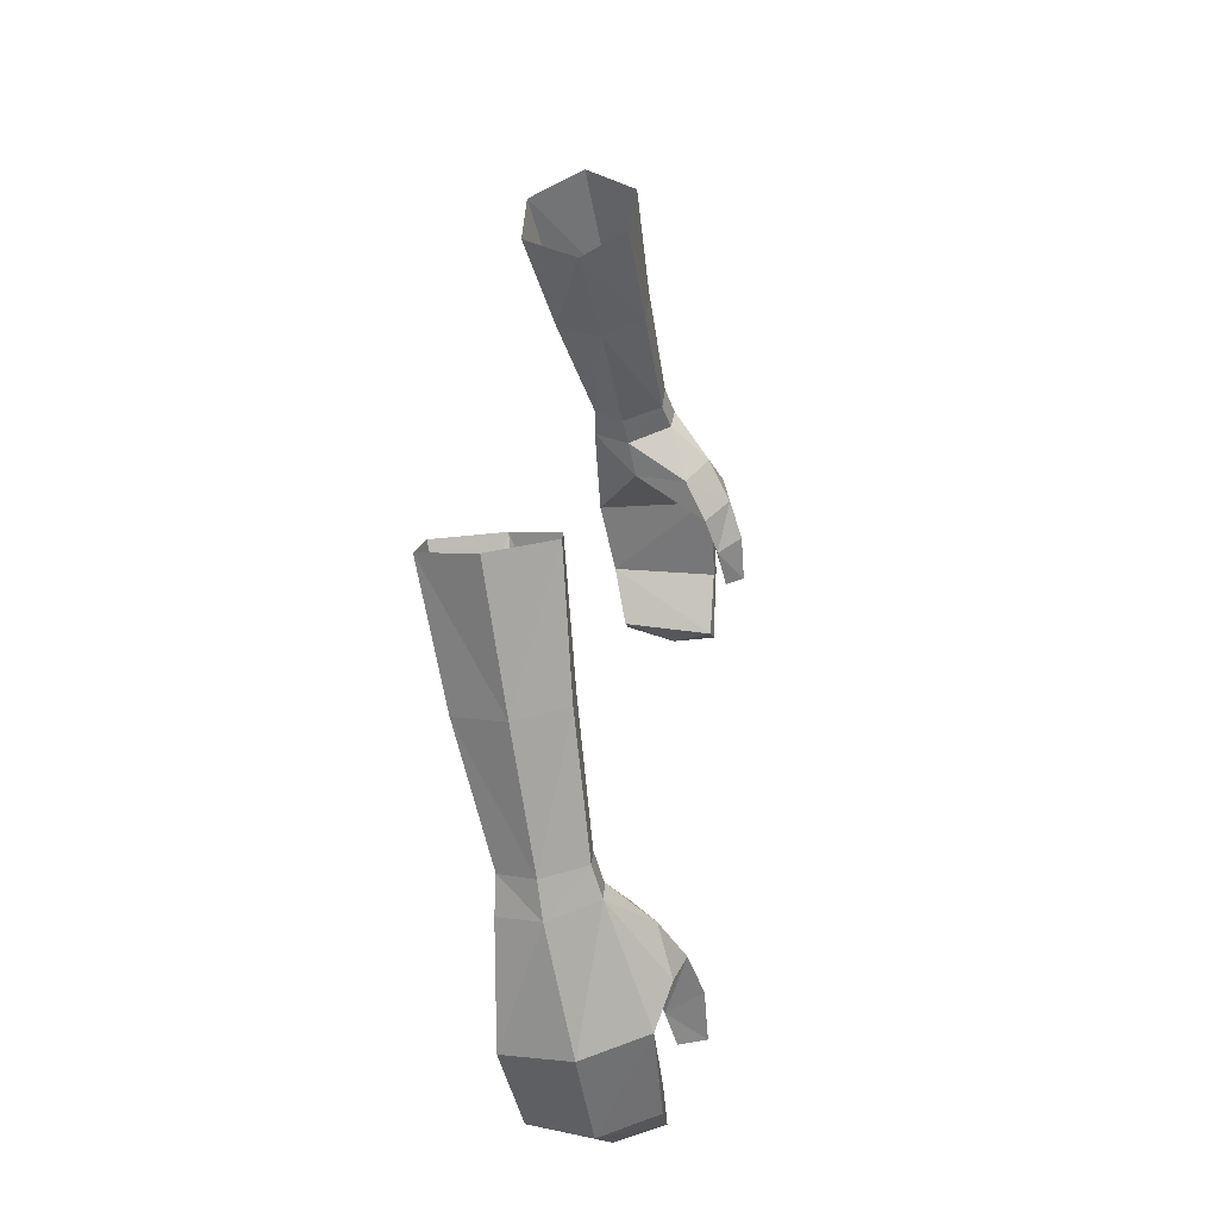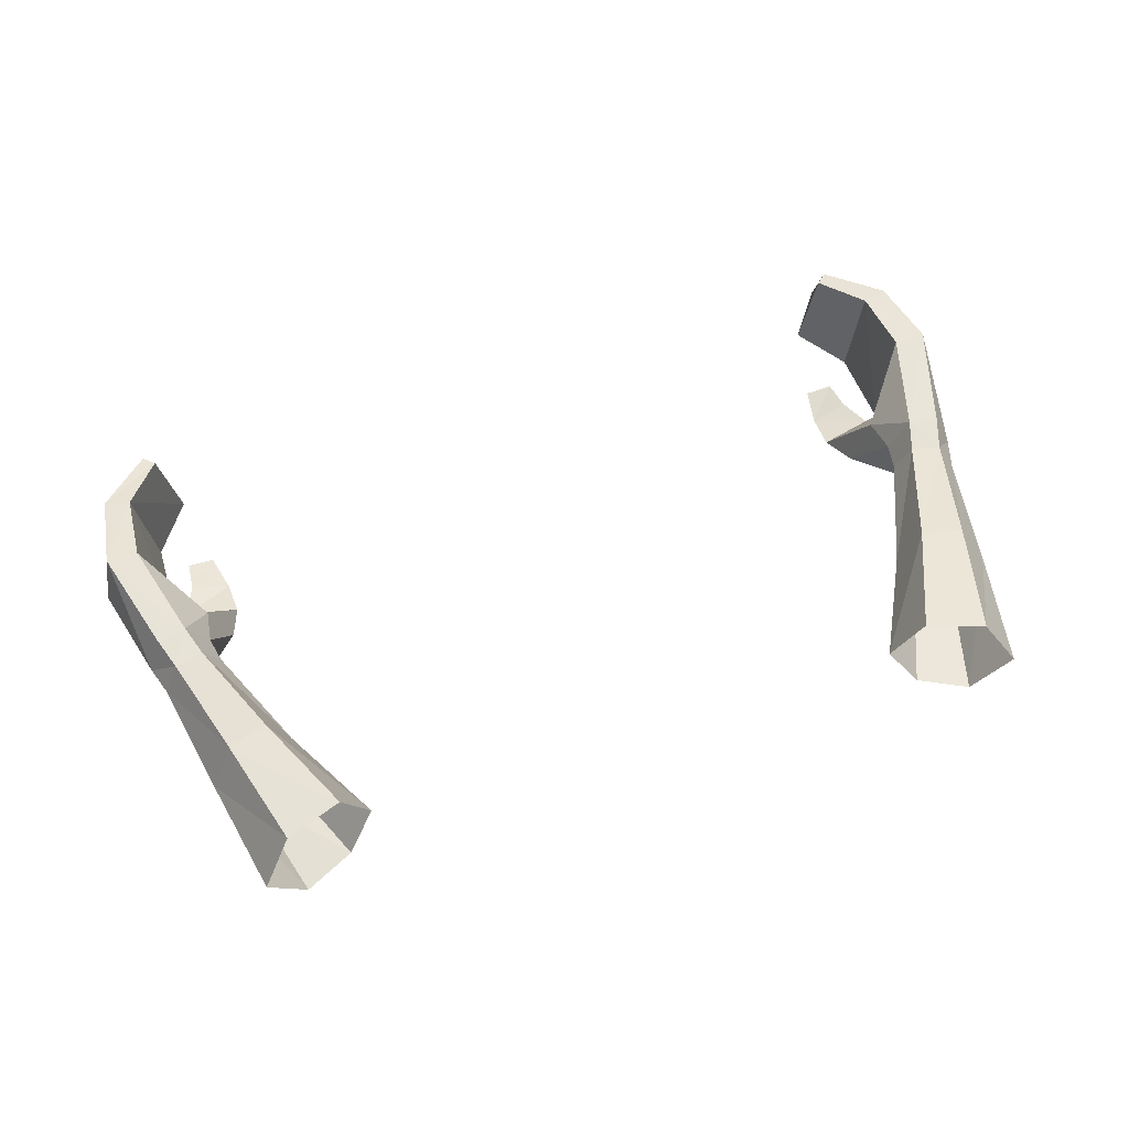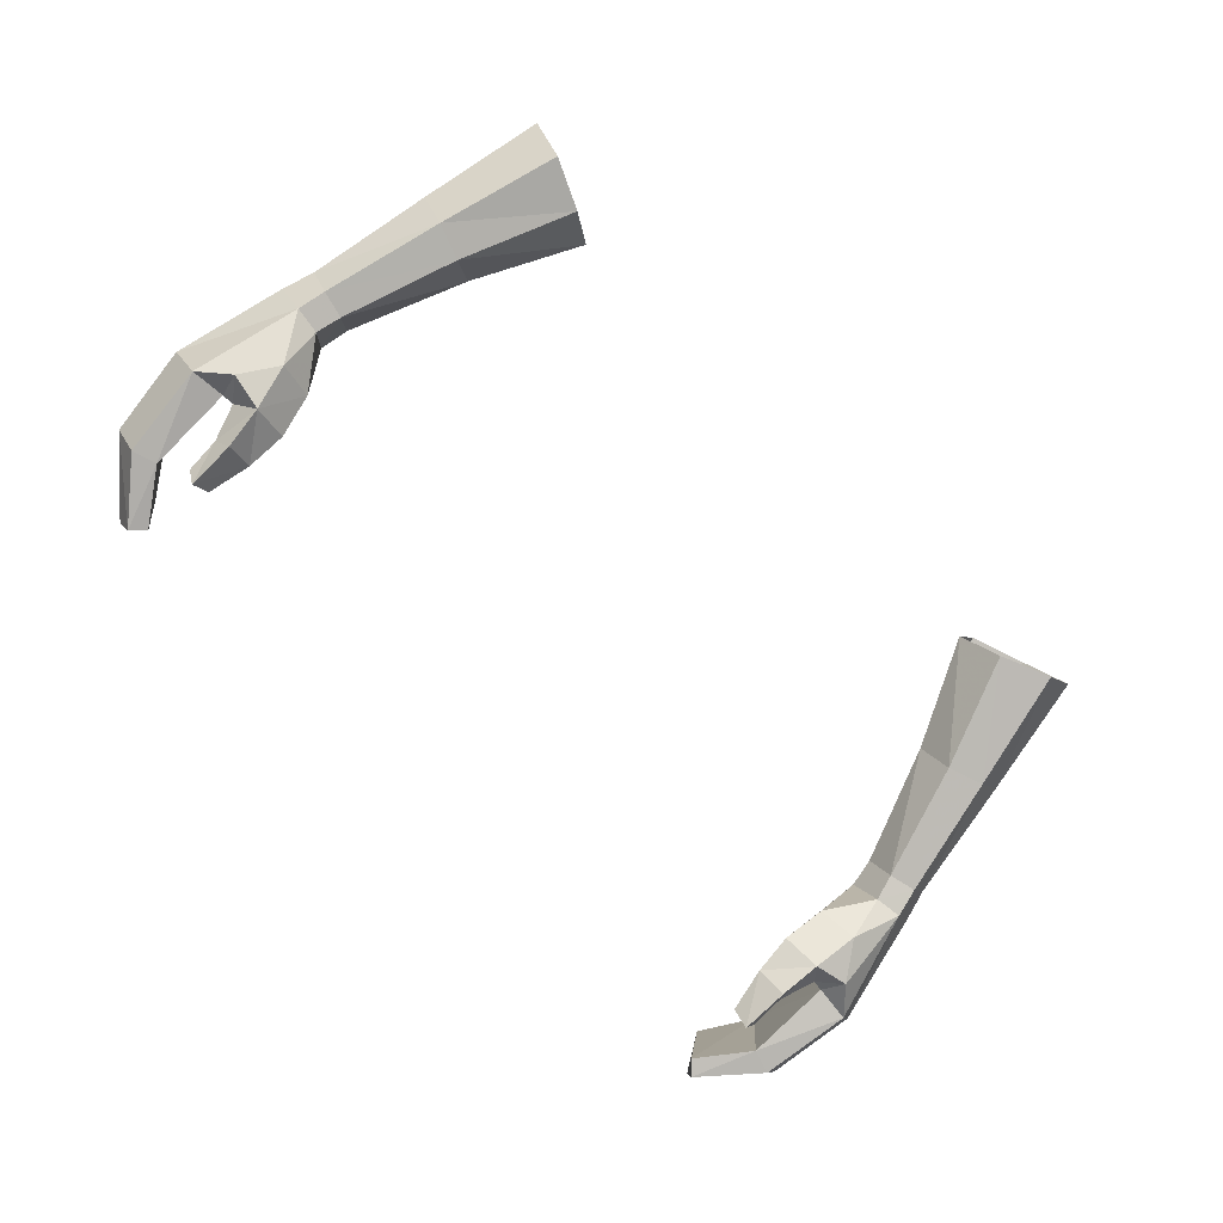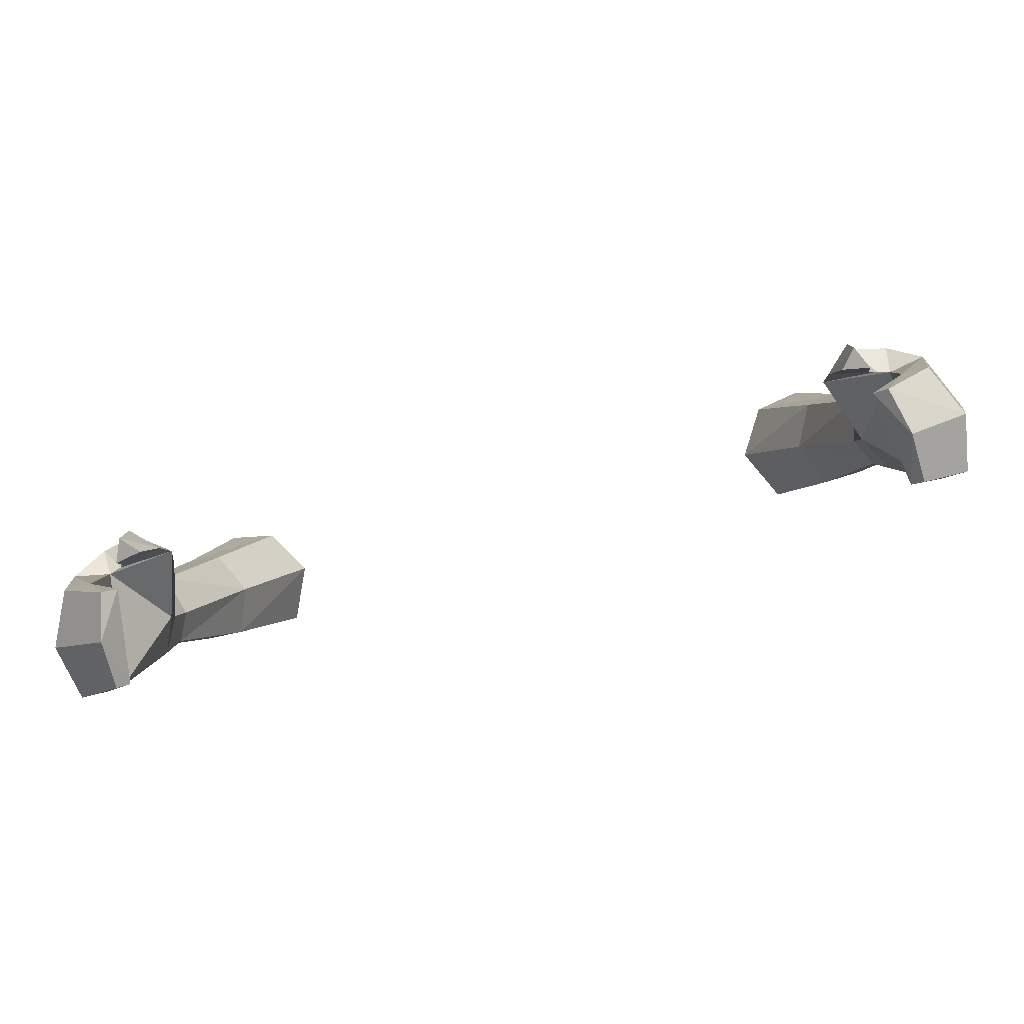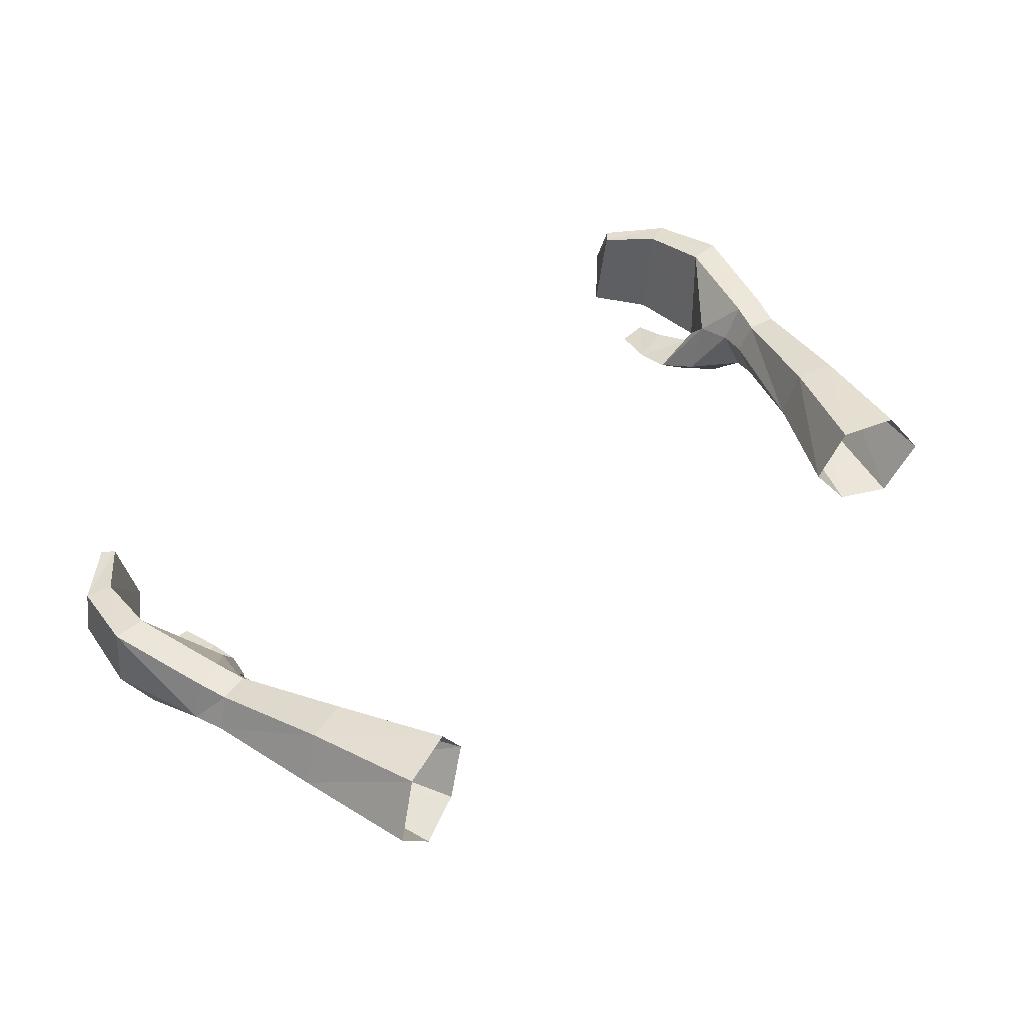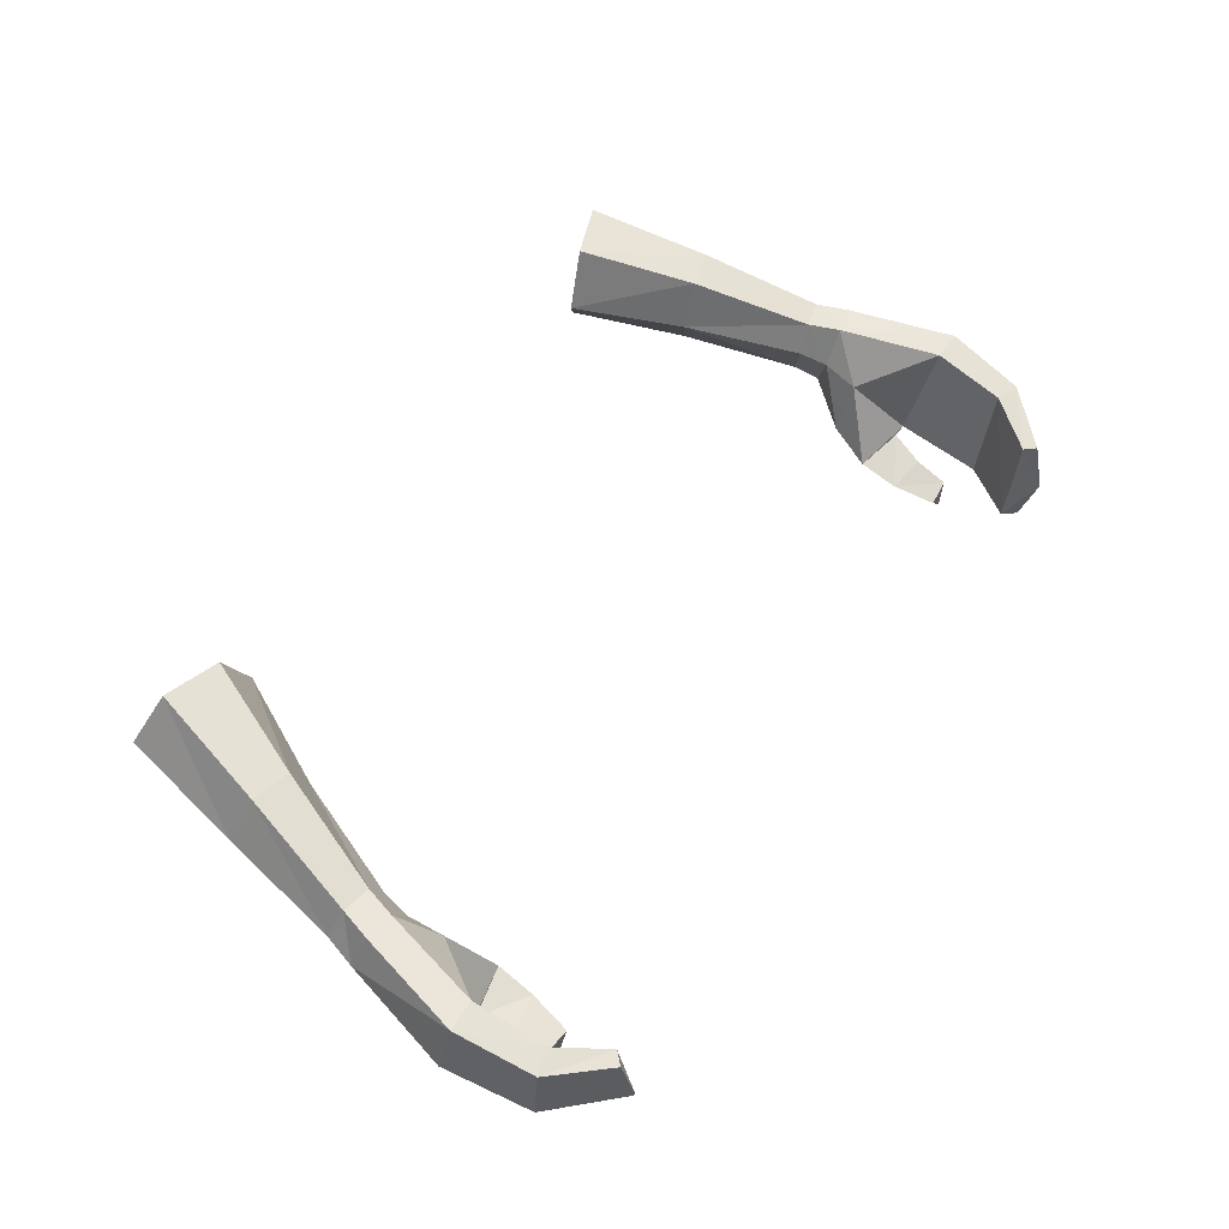
<metadata>
{"format":"obj","ext":"obj","renderer":"f3d","projection":"perspective","resolution":1024,"background":"white","views":[{"elev":30.8,"azim":-85.0,"up":"+Z"},{"elev":61.7,"azim":-18.1,"up":"+Y"},{"elev":-76.9,"azim":-46.1,"up":"+Y"},{"elev":-77.2,"azim":14.8,"up":"+Z"},{"elev":51.9,"azim":-41.5,"up":"+Y"},{"elev":56.0,"azim":122.5,"up":"+Y"}]}
</metadata>
<code>
g taoist_glove_female_39590
v 12 0.6394 48.67
v 12.89 0.6261 48.84
v 13.8 0.5349 45.54
v 12.83 0.5443 45.57
v 13.36 -0.5466 49.14
v 14.18 -1.333 45.8
v 12.61 -1.847 49.27
v 13.4 -3.076 46.11
v 11.4 -3.72 46.79
v 11.75 -3.013 48.05
v 10.7 -2.339 47.79
v 10.38 -2.991 46.58
v 11.21 -4.138 45.57
v 11.6 -3.218 45.19
v 11.98 -2.96 46.24
v 11.19 -4.25 44.09
v 11.53 -3.53 44.17
v 10.44 -3.405 45.41
v 11.6 -3.218 45.19
v 11.53 -3.53 44.17
v 10.72 -3.69 44.11
v 13.47 -0.0377 43.14
v 12.69 0.04151 43.38
v 13.76 -1.728 43.08
v 11.96 -0.4518 41.59
v 11.62 -0.3877 41.92
v 11.86 -1.985 41.18
v 12.29 -3.24 43.55
v 13.03 -3.283 43.32
v 12.35 -2.853 46.18
v 11.54 -3.318 41.59
v 11.14 -3.219 41.98
v 11.14 -3.219 41.98
v 12.29 -3.24 43.55
v 12.35 -2.853 46.18
v 11.86 -1.985 41.18
v 11.96 -0.4518 41.59
v 10.44 -3.405 45.41
v 10.72 -3.69 44.11
v 12.43 -1.549 50.11
v 11.6 -1.517 49.9
v 11.79 -1.79 49.15
v 12.56 0.6108 49.82
v 13.06 -0.3863 50.1
v 11.39 -0.4738 48.71
v 11.23 -0.2972 49.57
v 11.69 0.6063 49.63
v 11.39 -0.4738 48.71
v 11.23 -0.2972 49.57
v 9.806 0.2171 53.05
v 10.4 1.658 53.07
v 11.53 -1.076 53.77
v 10.45 -1.046 53.38
v 10.55 -0.7627 57.45
v 12.38 0.2496 53.83
v 11.64 0.8761 57.61
v 8.989 2.481 56.41
v 10.67 2.501 57.01
v 11.62 1.681 53.39
v 8.162 0.7298 56.23
v 9.806 0.2171 53.05
v 9.059 -0.6325 56.78
v 8.162 0.7298 56.23
v 11.98 -2.96 46.24
v 10.38 -2.991 46.58
v 11.26 -0.7261 47.63
v 12.51 -3.452 46.96
v 10.7 -2.339 47.79
v 11.19 -4.25 44.09
v 11.54 -3.318 41.59
v -12.01 0.6394 48.67
v -12.84 0.5443 45.57
v -13.81 0.5349 45.54
v -12.9 0.6261 48.84
v -13.37 -0.5467 49.14
v -14.19 -1.333 45.8
v -12.62 -1.847 49.27
v -13.41 -3.076 46.11
v -11.41 -3.72 46.79
v -10.39 -2.991 46.58
v -10.71 -2.339 47.79
v -11.76 -3.013 48.05
v -11.99 -2.96 46.24
v -11.61 -3.218 45.19
v -11.22 -4.138 45.57
v -11.2 -4.25 44.09
v -11.54 -3.53 44.17
v -10.45 -3.405 45.41
v -10.73 -3.69 44.11
v -11.54 -3.53 44.17
v -11.61 -3.218 45.19
v -12.7 0.04148 43.38
v -13.48 -0.03775 43.14
v -13.77 -1.728 43.08
v -11.63 -0.3877 41.92
v -11.97 -0.4519 41.59
v -11.87 -1.985 41.18
v -12.3 -3.24 43.55
v -12.36 -2.853 46.18
v -13.04 -3.283 43.32
v -11.55 -3.318 41.59
v -11.15 -3.22 41.98
v -11.15 -3.22 41.98
v -12.3 -3.24 43.55
v -12.36 -2.853 46.18
v -11.87 -1.985 41.18
v -11.97 -0.4519 41.59
v -10.45 -3.405 45.41
v -10.73 -3.69 44.11
v -12.44 -1.549 50.11
v -11.8 -1.79 49.15
v -11.61 -1.517 49.9
v -12.57 0.6107 49.82
v -13.07 -0.3863 50.1
v -11.4 -0.4738 48.71
v -11.24 -0.2973 49.57
v -11.7 0.6062 49.63
v -11.24 -0.2973 49.57
v -11.4 -0.4738 48.71
v -10.41 1.658 53.07
v -9.816 0.2171 53.05
v -10.46 -1.046 53.38
v -11.54 -1.076 53.77
v -10.56 -0.7628 57.45
v -11.65 0.8761 57.62
v -12.39 0.2496 53.83
v -8.999 2.481 56.41
v -11.63 1.681 53.39
v -10.68 2.501 57.01
v -8.172 0.7298 56.23
v -9.069 -0.6326 56.78
v -9.816 0.2171 53.05
v -8.172 0.7298 56.23
v -11.99 -2.96 46.24
v -10.39 -2.991 46.58
v -11.27 -0.7262 47.63
v -12.52 -3.452 46.96
v -10.71 -2.339 47.79
v -11.2 -4.25 44.09
v -11.55 -3.318 41.59
f 1 2 3
f 3 4 1
f 5 6 3
f 3 2 5
f 7 8 6
f 6 5 7
f 9 10 11
f 11 12 9
f 9 13 14
f 14 15 9
f 16 17 14
f 14 13 16
f 18 19 20
f 20 21 18
f 3 22 23
f 23 4 3
f 6 24 22
f 22 3 6
f 22 25 26
f 26 23 22
f 27 25 22
f 22 24 27
f 28 29 8
f 8 30 28
f 31 29 28
f 28 32 31
f 24 29 31
f 31 27 24
f 33 34 23
f 23 26 33
f 8 29 24
f 24 6 8
f 23 34 35
f 35 4 23
f 36 33 26
f 26 37 36
f 38 39 16
f 16 13 38
f 38 13 9
f 9 12 38
f 40 41 42
f 42 7 40
f 43 44 5
f 5 2 43
f 45 42 41
f 41 46 45
f 40 7 5
f 5 44 40
f 47 1 48
f 48 49 47
f 43 2 1
f 1 47 43
f 47 49 50
f 50 51 47
f 40 52 53
f 53 41 40
f 54 52 55
f 55 56 54
f 57 58 59
f 59 51 57
f 58 56 55
f 55 59 58
f 60 61 53
f 53 62 60
f 63 57 51
f 51 50 63
f 52 54 62
f 62 53 52
f 52 40 44
f 44 55 52
f 43 47 51
f 51 59 43
f 44 43 59
f 59 55 44
f 61 46 41
f 41 53 61
f 64 19 18
f 18 65 64
f 66 1 4
f 8 7 67
f 7 42 10
f 42 11 10
f 42 45 11
f 68 48 66
f 8 67 30
f 66 65 68
f 64 65 35
f 20 69 21
f 4 35 66
f 66 35 65
f 1 66 48
f 36 70 33
f 67 15 30
f 10 9 67
f 7 10 67
f 67 9 15
f 71 72 73
f 73 74 71
f 75 74 73
f 73 76 75
f 77 75 76
f 76 78 77
f 79 80 81
f 81 82 79
f 79 83 84
f 84 85 79
f 86 85 84
f 84 87 86
f 88 89 90
f 90 91 88
f 73 72 92
f 92 93 73
f 76 73 93
f 93 94 76
f 93 92 95
f 95 96 93
f 97 94 93
f 93 96 97
f 98 99 78
f 78 100 98
f 101 102 98
f 98 100 101
f 94 97 101
f 101 100 94
f 103 95 92
f 92 104 103
f 78 76 94
f 94 100 78
f 92 72 105
f 105 104 92
f 106 107 95
f 95 103 106
f 108 85 86
f 86 109 108
f 108 80 79
f 79 85 108
f 110 77 111
f 111 112 110
f 113 74 75
f 75 114 113
f 115 116 112
f 112 111 115
f 110 114 75
f 75 77 110
f 117 118 119
f 119 71 117
f 113 117 71
f 71 74 113
f 117 120 121
f 121 118 117
f 110 112 122
f 122 123 110
f 124 125 126
f 126 123 124
f 127 120 128
f 128 129 127
f 129 128 126
f 126 125 129
f 130 131 122
f 122 132 130
f 133 121 120
f 120 127 133
f 123 122 131
f 131 124 123
f 123 126 114
f 114 110 123
f 113 128 120
f 120 117 113
f 114 126 128
f 128 113 114
f 132 122 112
f 112 116 132
f 134 135 88
f 88 91 134
f 136 72 71
f 78 137 77
f 77 82 111
f 111 82 81
f 111 81 115
f 138 136 119
f 78 99 137
f 136 138 135
f 134 105 135
f 90 89 139
f 72 136 105
f 136 135 105
f 71 119 136
f 106 103 140
f 137 99 83
f 82 137 79
f 77 137 82
f 137 83 79

</code>
